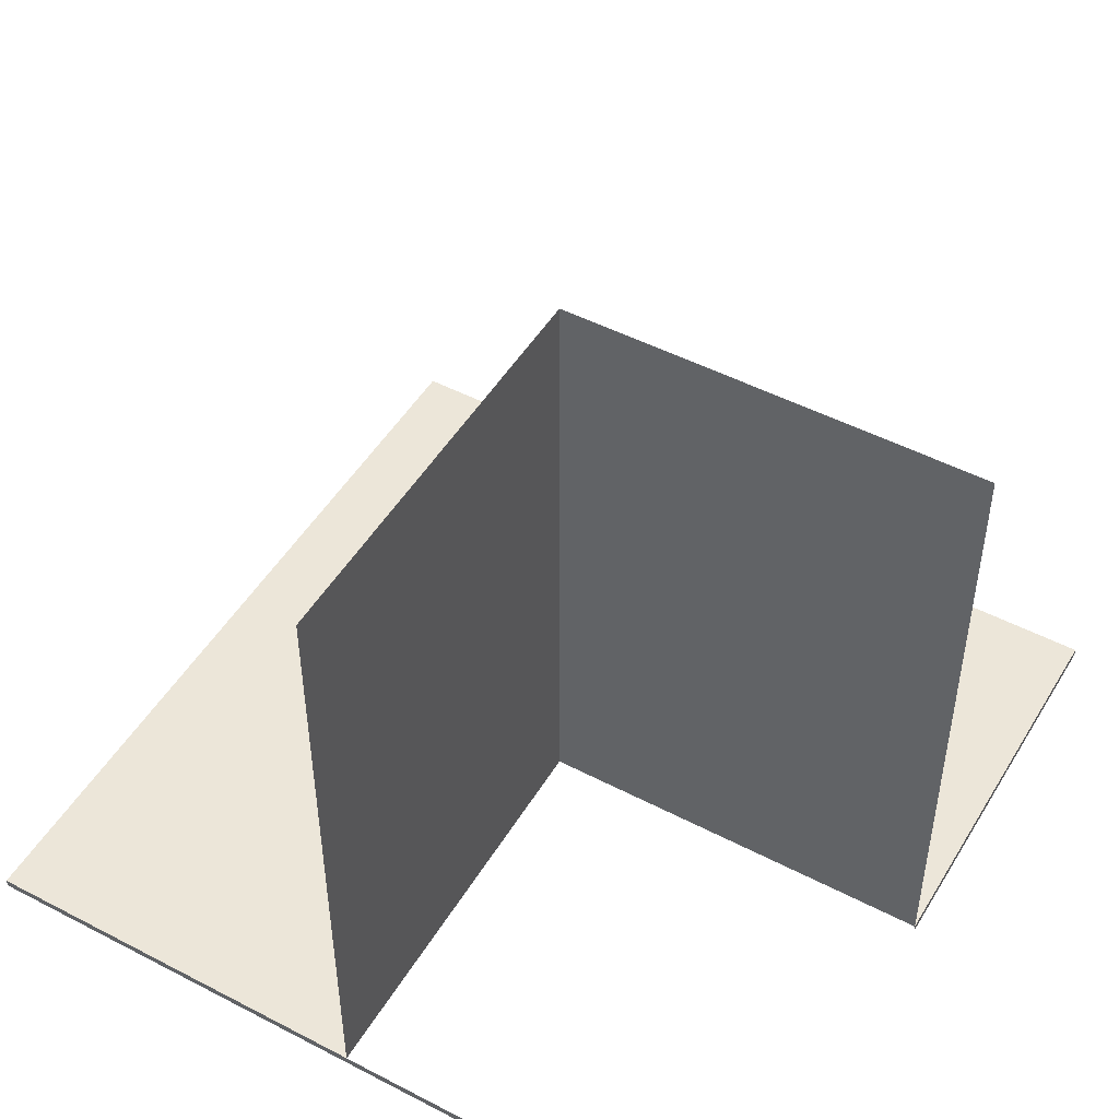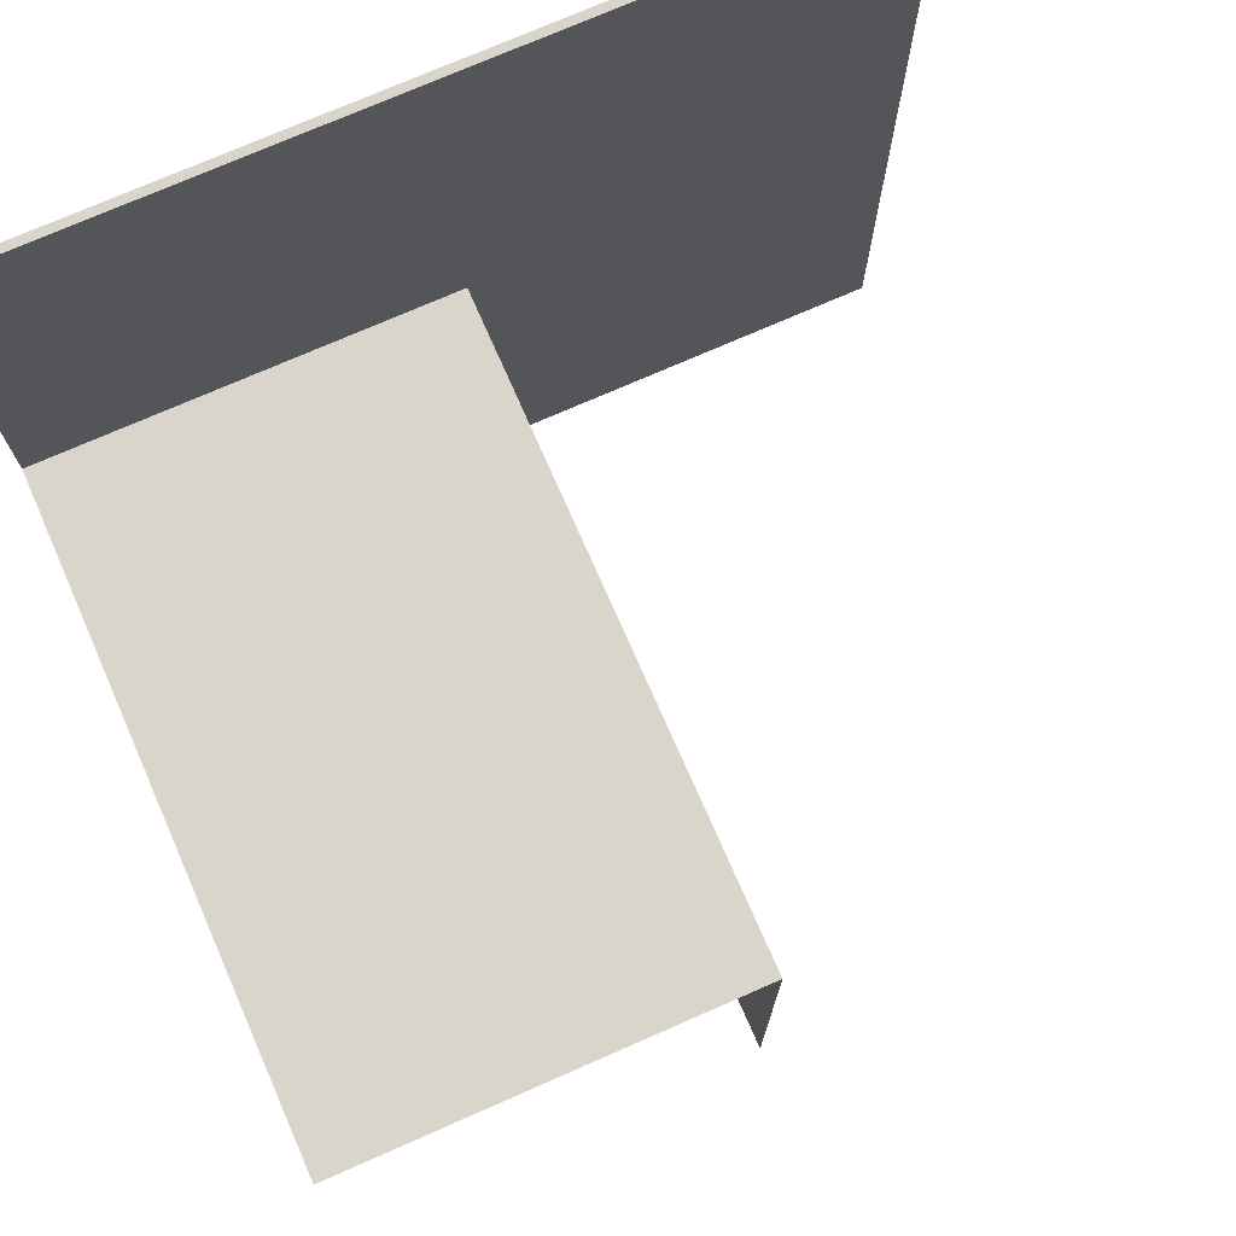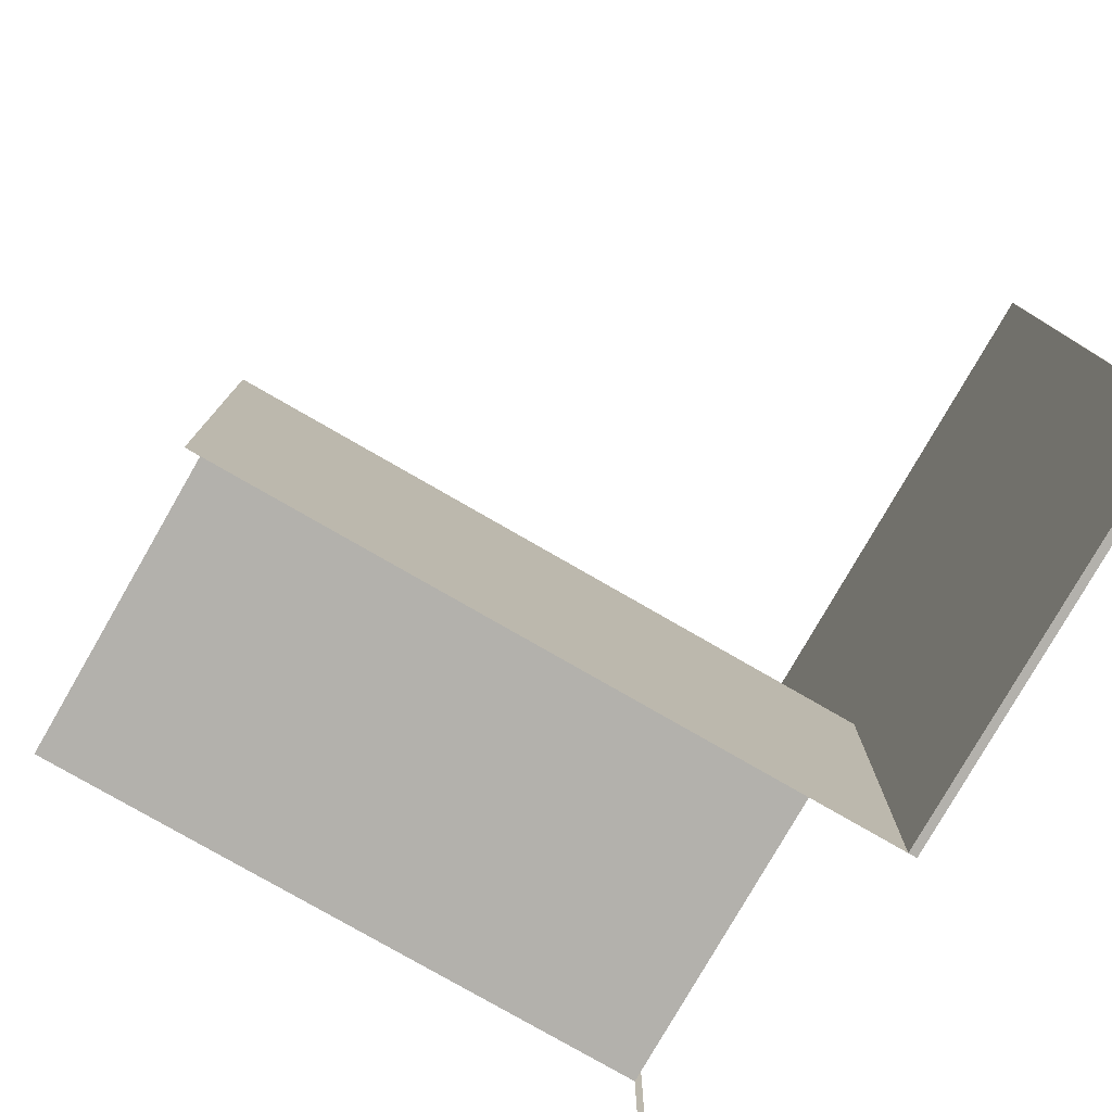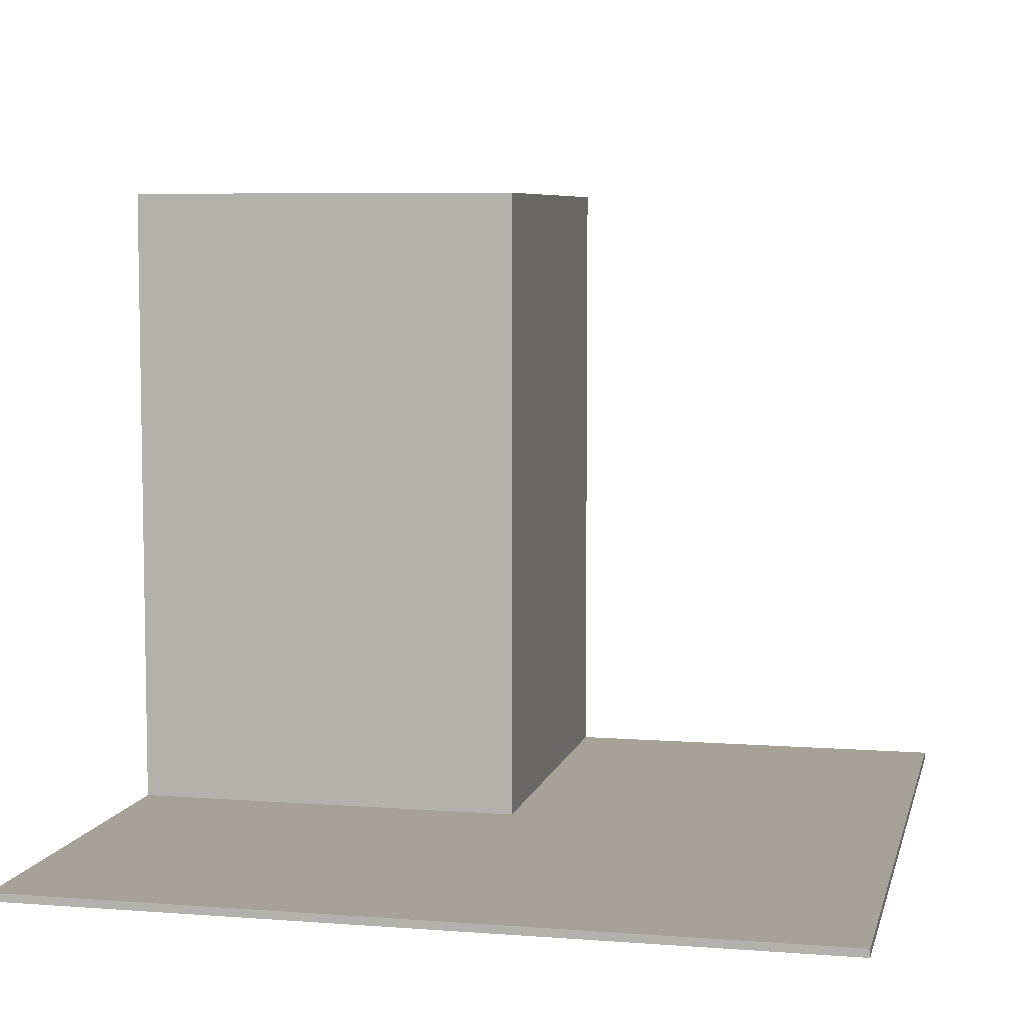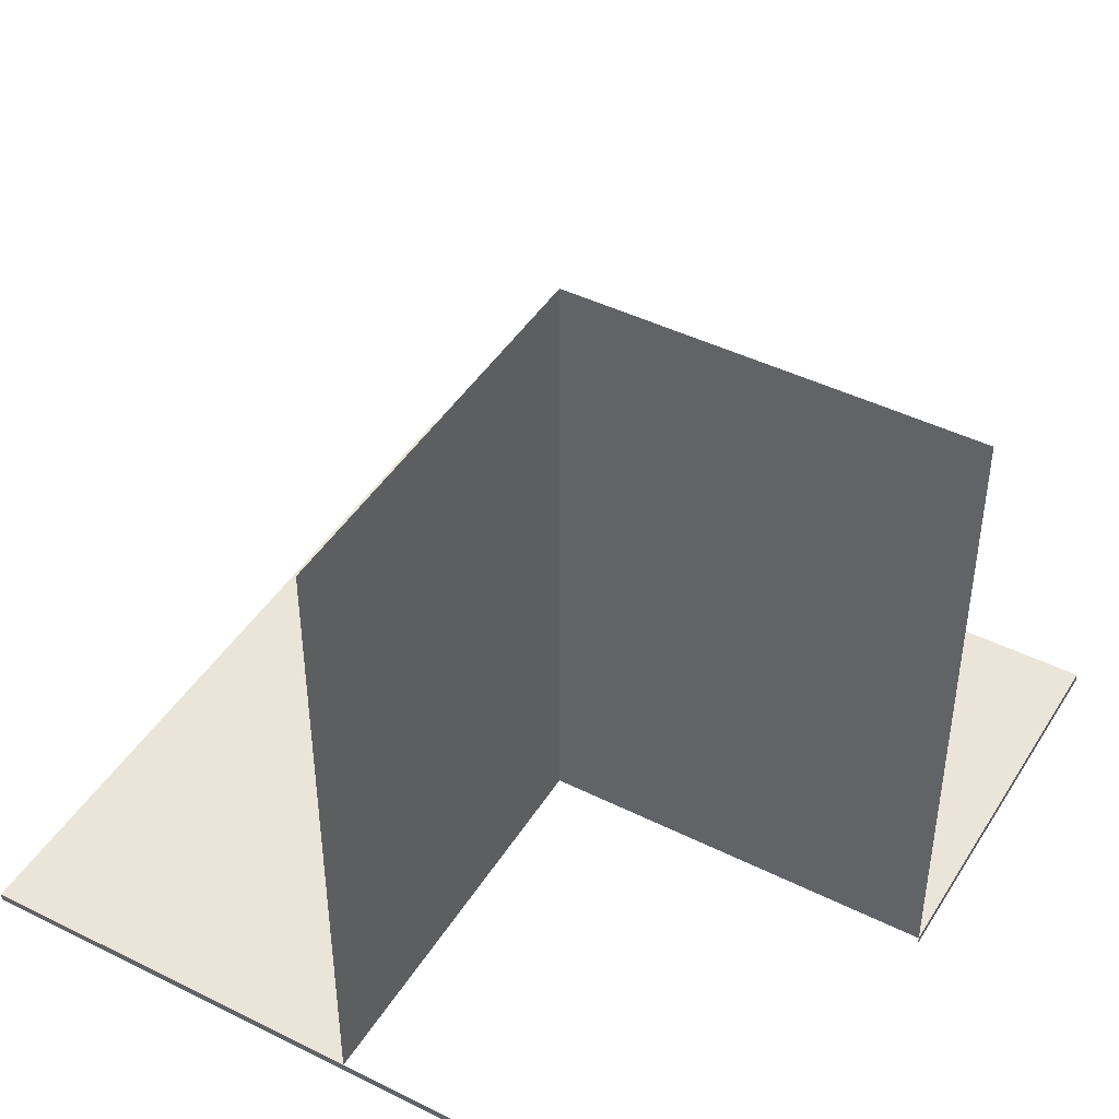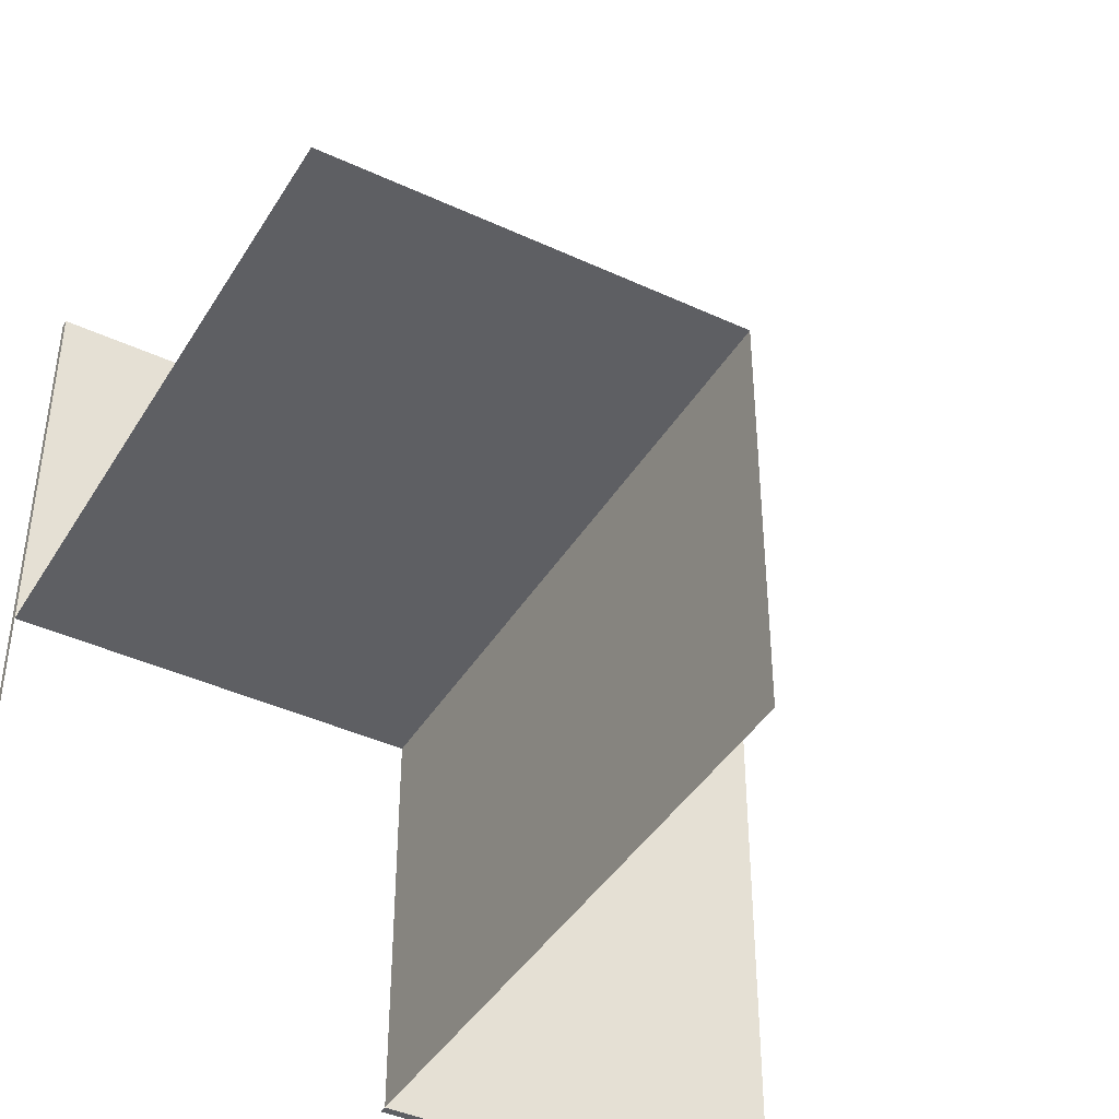
<metadata>
{"format":"obj","ext":"obj","renderer":"f3d","projection":"perspective","resolution":1024,"background":"white","views":[{"elev":49.1,"azim":120.0,"up":"+Y"},{"elev":74.2,"azim":156.3,"up":"+Z"},{"elev":-79.0,"azim":-119.9,"up":"+Z"},{"elev":6.6,"azim":-77.3,"up":"+Y"},{"elev":44.6,"azim":120.0,"up":"+Y"},{"elev":-42.0,"azim":150.9,"up":"+Z"}]}
</metadata>
<code>
o city_multi_s_Plane.007
v -0.8 0 0.8
v 0.8 0 0.8
v -0.8 0 -0.8
v 0.8 0 -0.8
v -0.8 0 -1e-06
v 0 0 0.8
v 0.8 0 -1e-06
v 0 0 -0.8
v -0.8 0 0.609
v 0.4 0 0.8
v 0.8 0 -0.4
v -0.4 0 -0.8
v -0.8 0 -0.4
v -0.4 0 0.8
v 0.8 0 0.609
v 0 0.016 -0.4
v 0 0.016 -1e-06
v 0 0.016 0.609
v -0.8 0.016 0.609
v -0.8 0.016 0.8
v 0.4 0.016 0.8
v 0.8 0.016 0.8
v 0.8 0.016 -0.4
v 0.8 0.016 -0.8
v -0.4 0.016 -0.8
v -0.8 0.016 -0.8
v -0.8 0.016 -0.4
v -0.8 0.016 -1e-06
v -0.4 0.016 0.8
v 0 0.016 0.8
v 0.8 0.016 0.609
v 0.8 0.016 -1e-06
v 0 0.016 -0.8
v -0.4 0.016 -1e-06
v 0.4 0.016 -1e-06
v -0.4 0.016 -0.4
v 0.4 0.016 0.609
v -0.4 0.016 0.609
v 0 1.294 -0.4
v 0 1.294 -1e-06
v 0 1.294 -0.8
v 0.4 1.294 -1e-06
v 0.8 1.294 -1e-06
f 38 29 30 18
f 37 21 22 31
f 36 27 28 34
f 16 36 34 17
f 33 25 36 16
f 25 26 27 36
f 35 37 31 32
f 17 18 37 35
f 18 30 21 37
f 34 38 18 17
f 28 19 38 34
f 19 20 29 38
f 12 3 26 25
f 2 15 31 22
f 13 5 28 27
f 5 9 19 28
f 14 6 30 29
f 6 10 21 30
f 15 7 32 31
f 7 11 23 32
f 9 1 20 19
f 8 12 25 33
f 10 2 22 21
f 3 13 27 26
f 11 4 24 23
f 1 14 29 20
f 35 32 43 42
f 16 17 40 39
f 17 35 42 40
f 33 16 39 41

</code>
